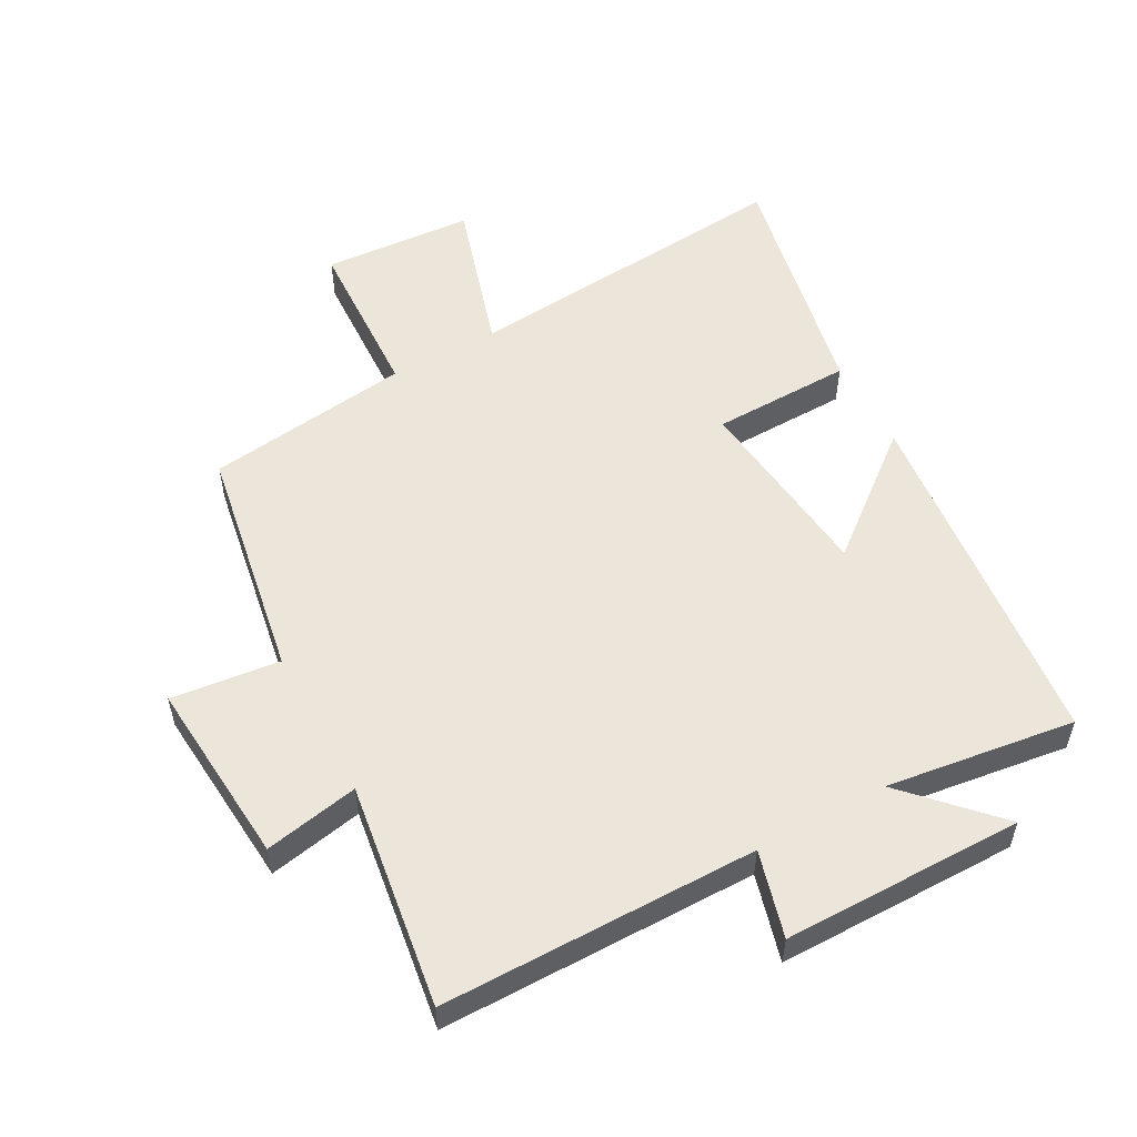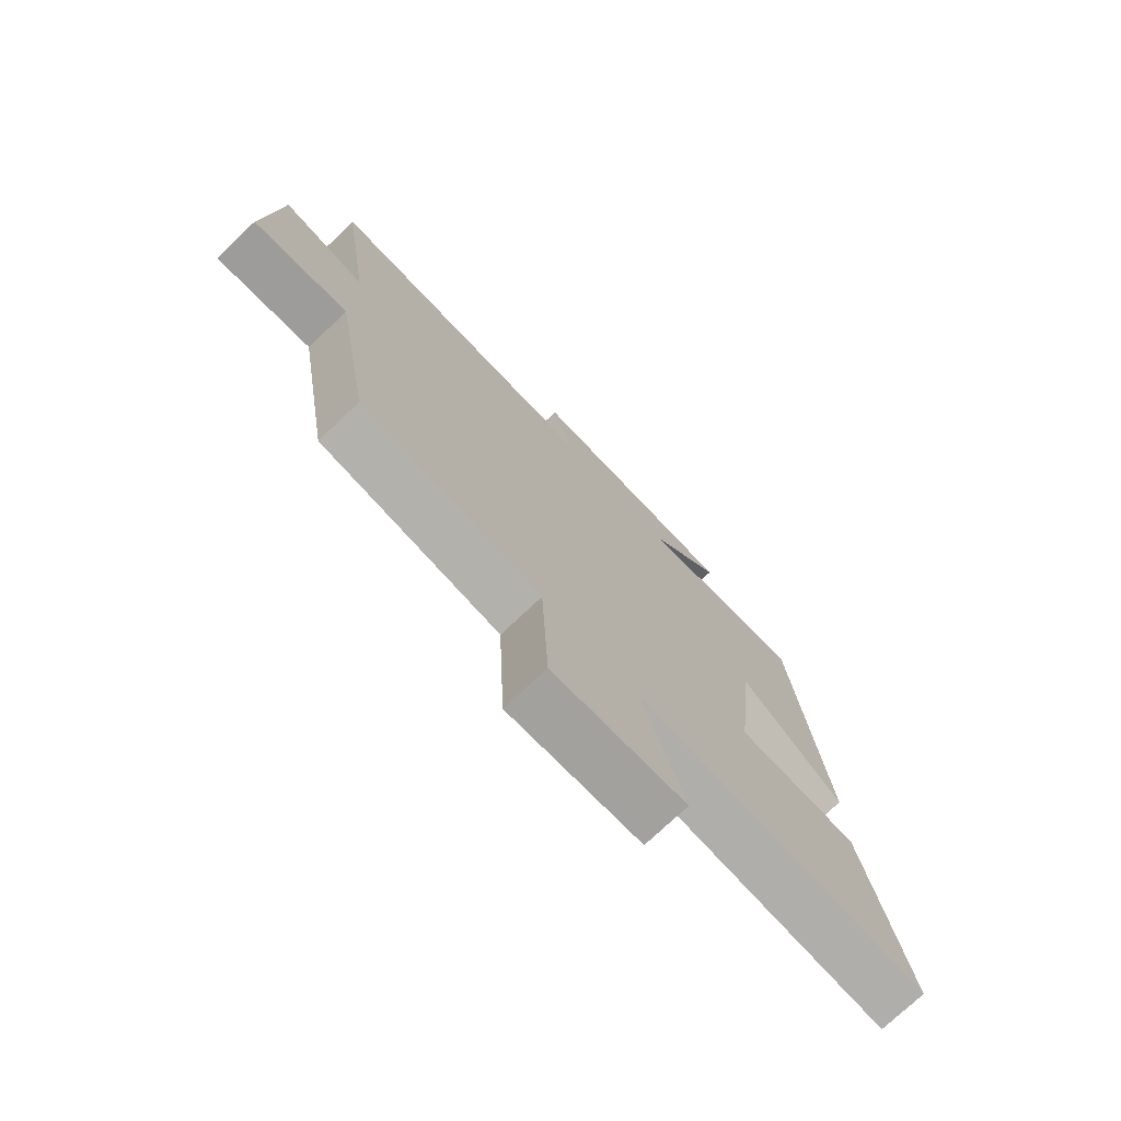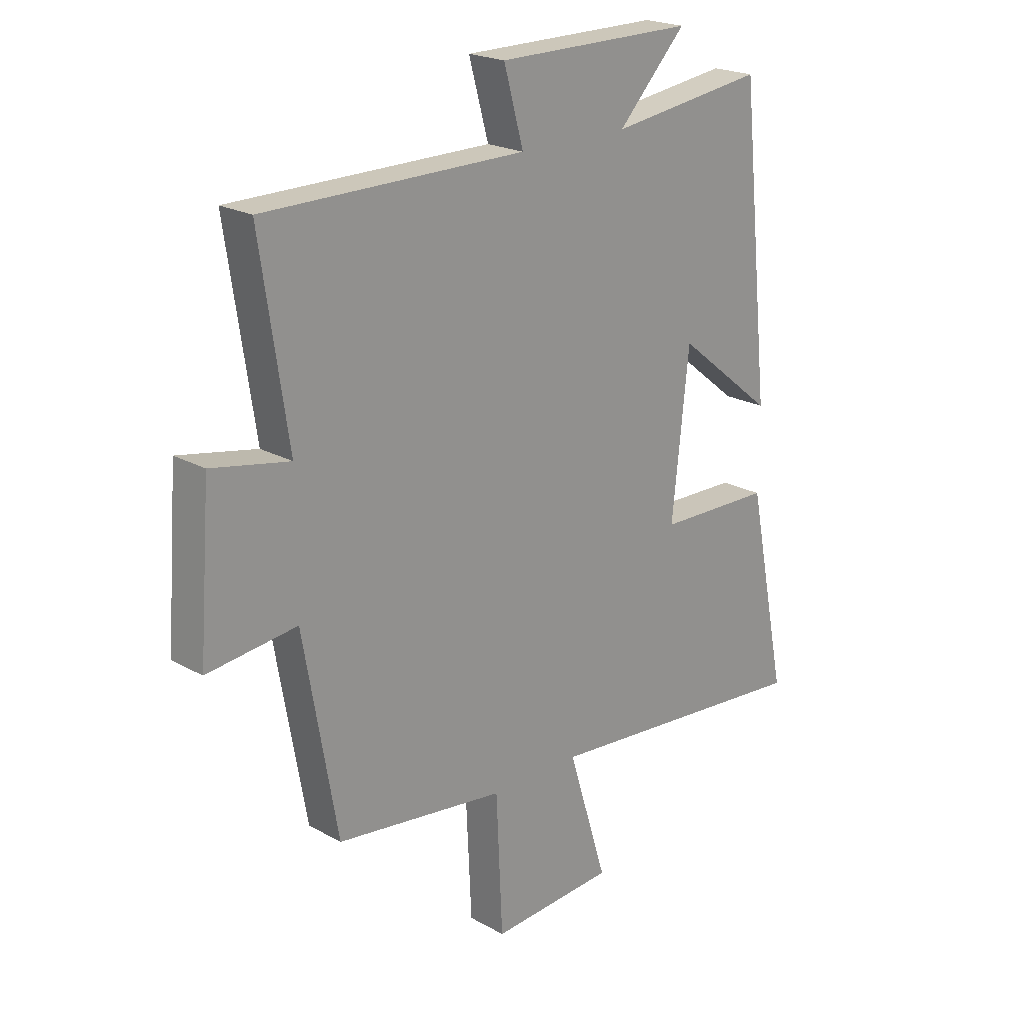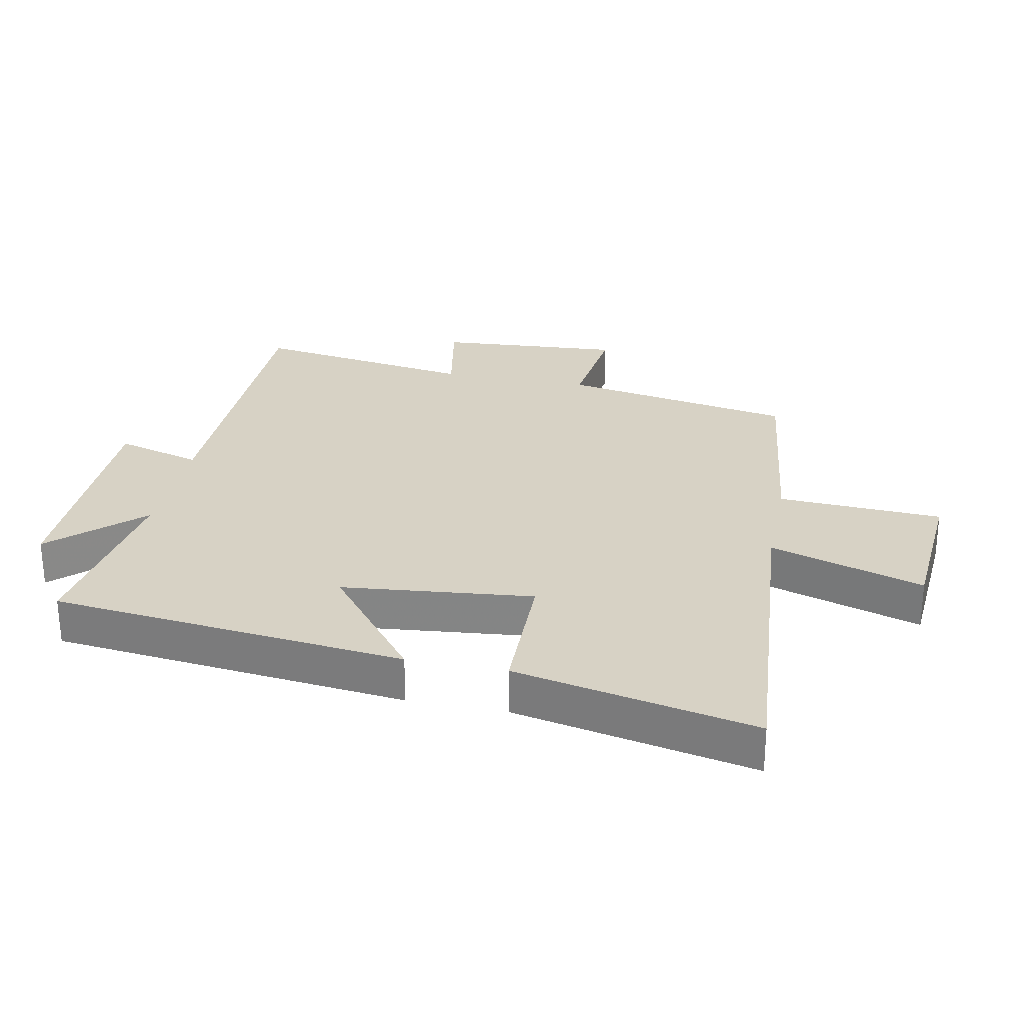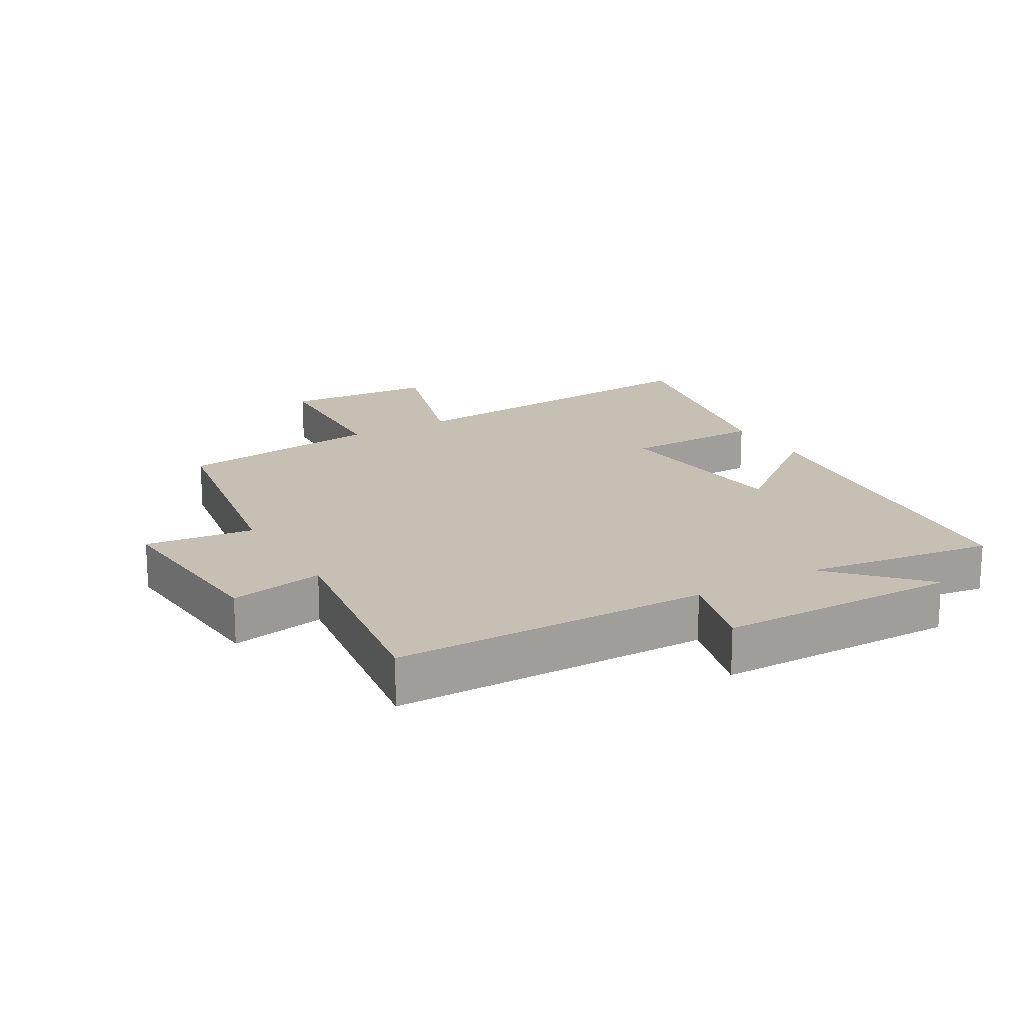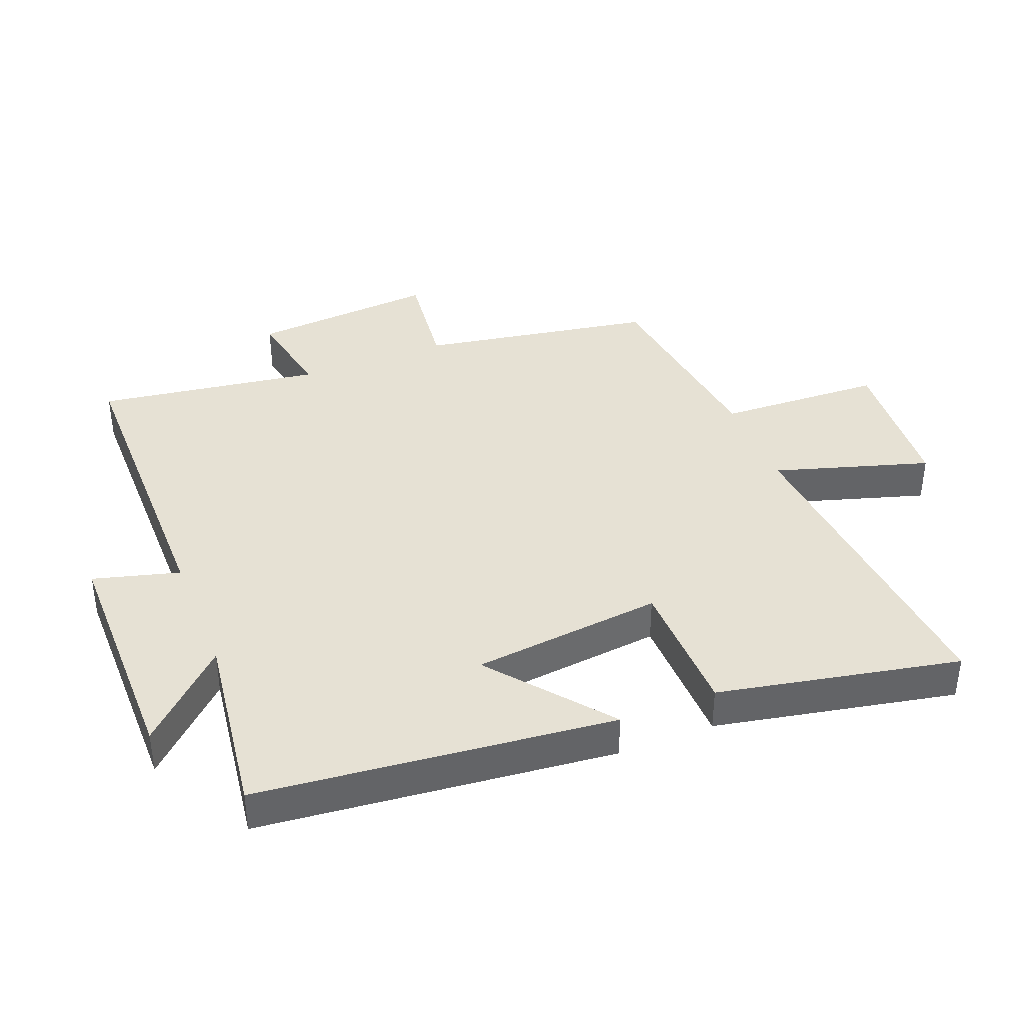
<metadata>
{"format":"obj","ext":"obj","renderer":"f3d","projection":"perspective","resolution":1024,"background":"white","views":[{"elev":54.5,"azim":-28.8,"up":"+Y"},{"elev":-74.7,"azim":-46.6,"up":"+Z"},{"elev":21.3,"azim":-45.2,"up":"+Z"},{"elev":27.6,"azim":101.6,"up":"+Y"},{"elev":18.1,"azim":-30.2,"up":"+Y"},{"elev":39.2,"azim":68.3,"up":"+Y"}]}
</metadata>
<code>
v 0.442 0.07 0.541
v 0.5 0.07 -0.014
v 0.315 0.07 0.134
v 0.283 0.07 -0.164
v 0.5 0.07 -0.168
v 0.576 0.07 -0.544
v 0.056 0.07 -0.5
v 0.13 0.07 -0.741
v -0.104 0.07 -0.757
v -0.116 0.07 -0.5
v -0.436 0.07 -0.459
v -0.5 0.07 -0.094
v -0.669 0.07 -0.114
v -0.647 0.07 0.176
v -0.5 0.07 0.148
v -0.552 0.07 0.497
v -0.06 0.07 0.5
v -0.097 0.07 0.634
v 0.277 0.07 0.636
v 0.148 0.07 0.5
v 0.442 0 0.541
v 0.5 0 -0.014
v 0.315 0 0.134
v 0.283 0 -0.164
v 0.5 0 -0.168
v 0.576 0 -0.544
v 0.056 0 -0.5
v 0.13 0 -0.741
v -0.104 0 -0.757
v -0.116 0 -0.5
v -0.436 0 -0.459
v -0.5 0 -0.094
v -0.669 0 -0.114
v -0.647 0 0.176
v -0.5 0 0.148
v -0.552 0 0.497
v -0.06 0 0.5
v -0.097 0 0.634
v 0.277 0 0.636
v 0.148 0 0.5
f 17 18 19 20
f 15 16 17 20
f 15 20 1
f 12 13 14 15
f 12 15 1
f 11 12 1
f 10 11 1
f 7 8 9 10
f 7 10 1
f 4 5 6 7
f 3 4 7
f 3 7 1
f 1 2 3
f 40 39 38 37
f 40 37 36 35
f 21 40 35
f 35 34 33 32
f 21 35 32
f 21 32 31
f 21 31 30
f 30 29 28 27
f 21 30 27
f 27 26 25 24
f 27 24 23
f 21 27 23
f 23 22 21
f 1 21 22 2
f 2 22 23 3
f 3 23 24 4
f 4 24 25 5
f 5 25 26 6
f 6 26 27 7
f 7 27 28 8
f 8 28 29 9
f 9 29 30 10
f 10 30 31 11
f 11 31 32 12
f 12 32 33 13
f 13 33 34 14
f 14 34 35 15
f 15 35 36 16
f 16 36 37 17
f 17 37 38 18
f 18 38 39 19
f 19 39 40 20
f 20 40 21 1

</code>
